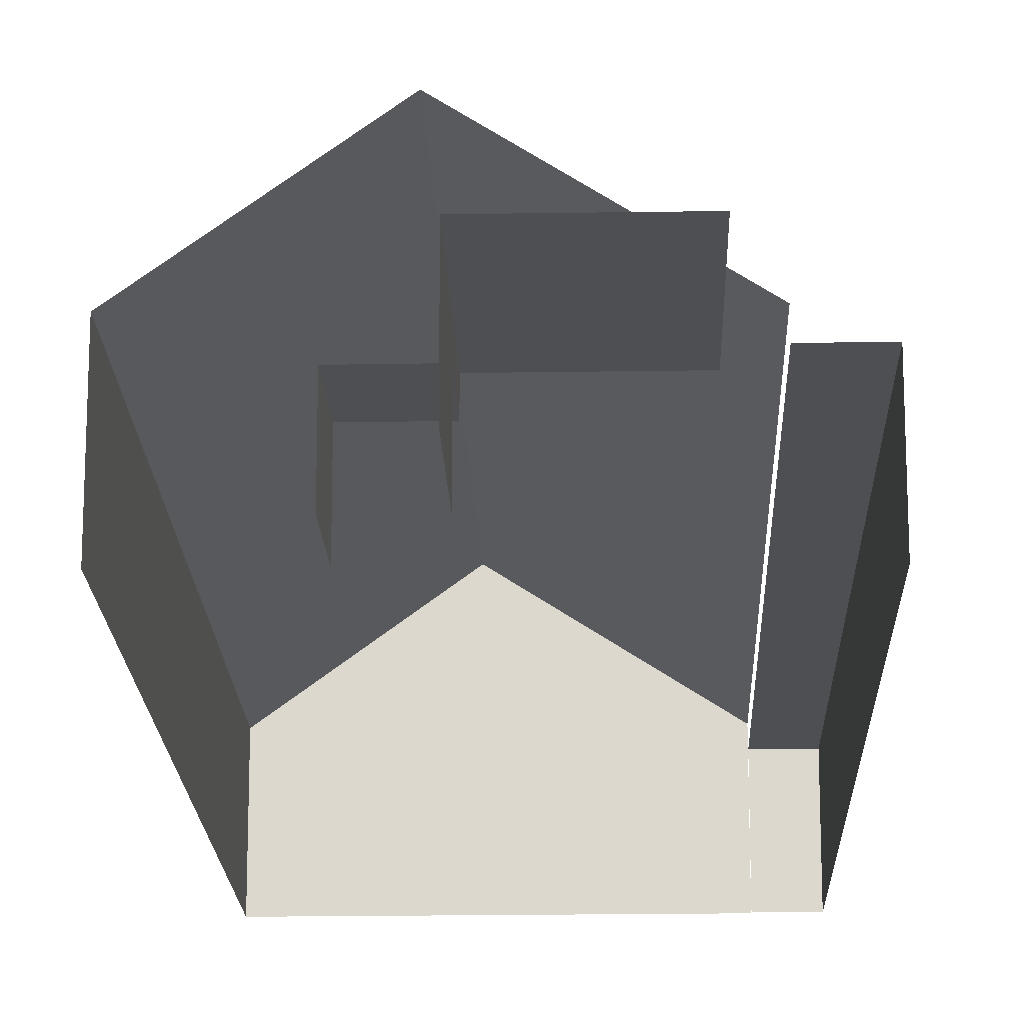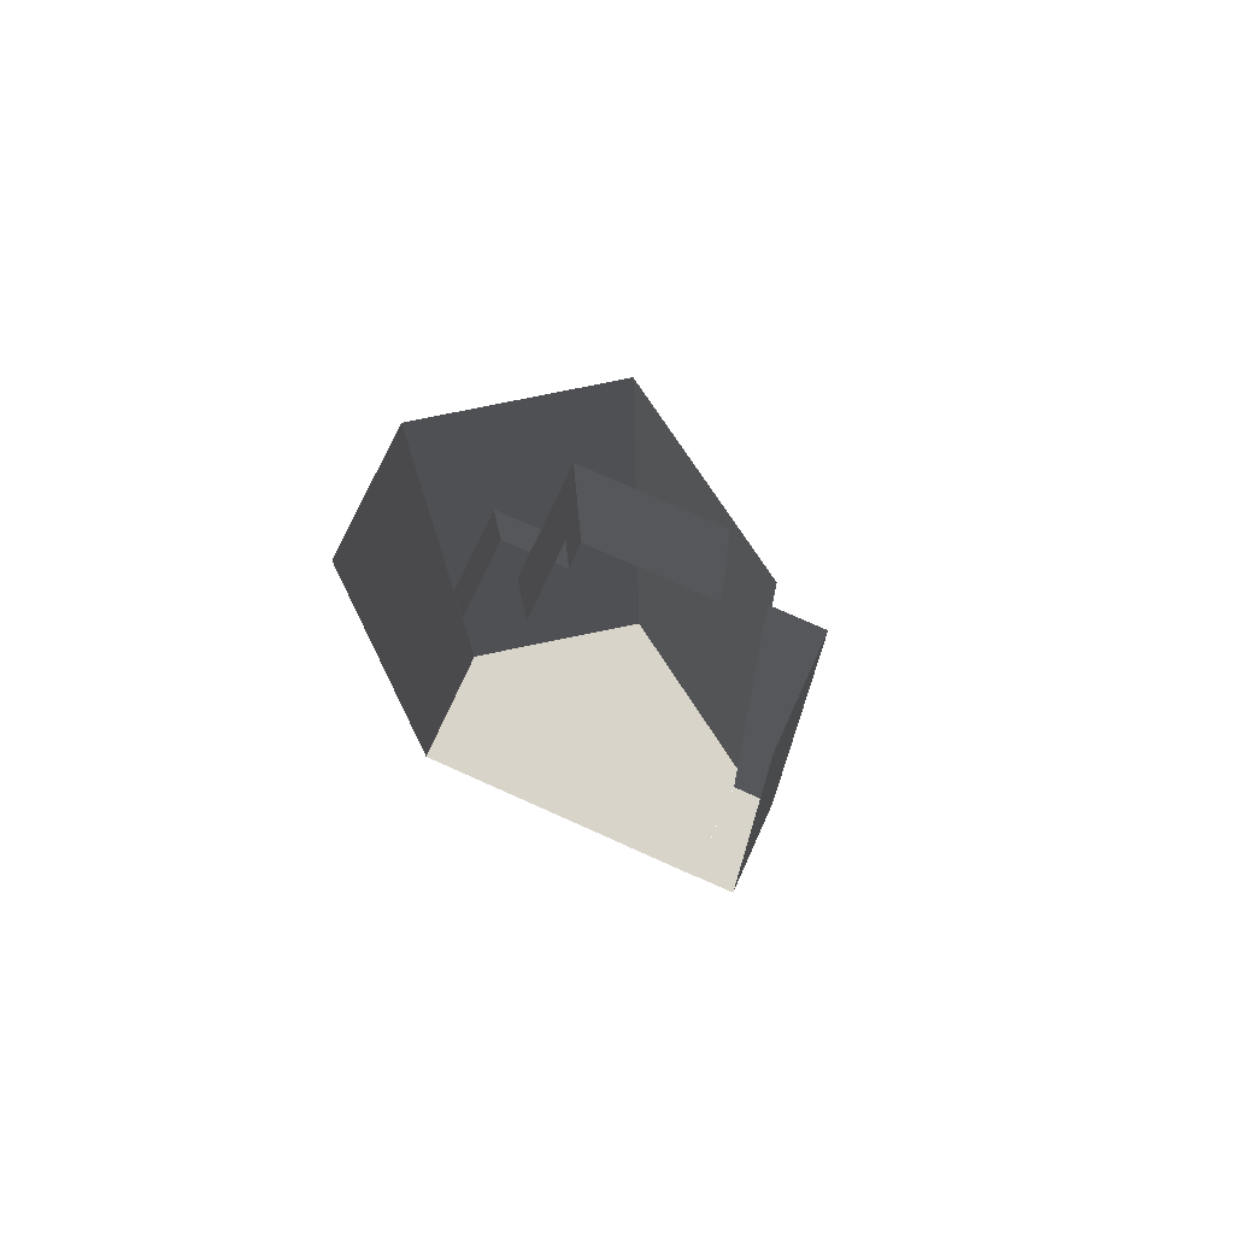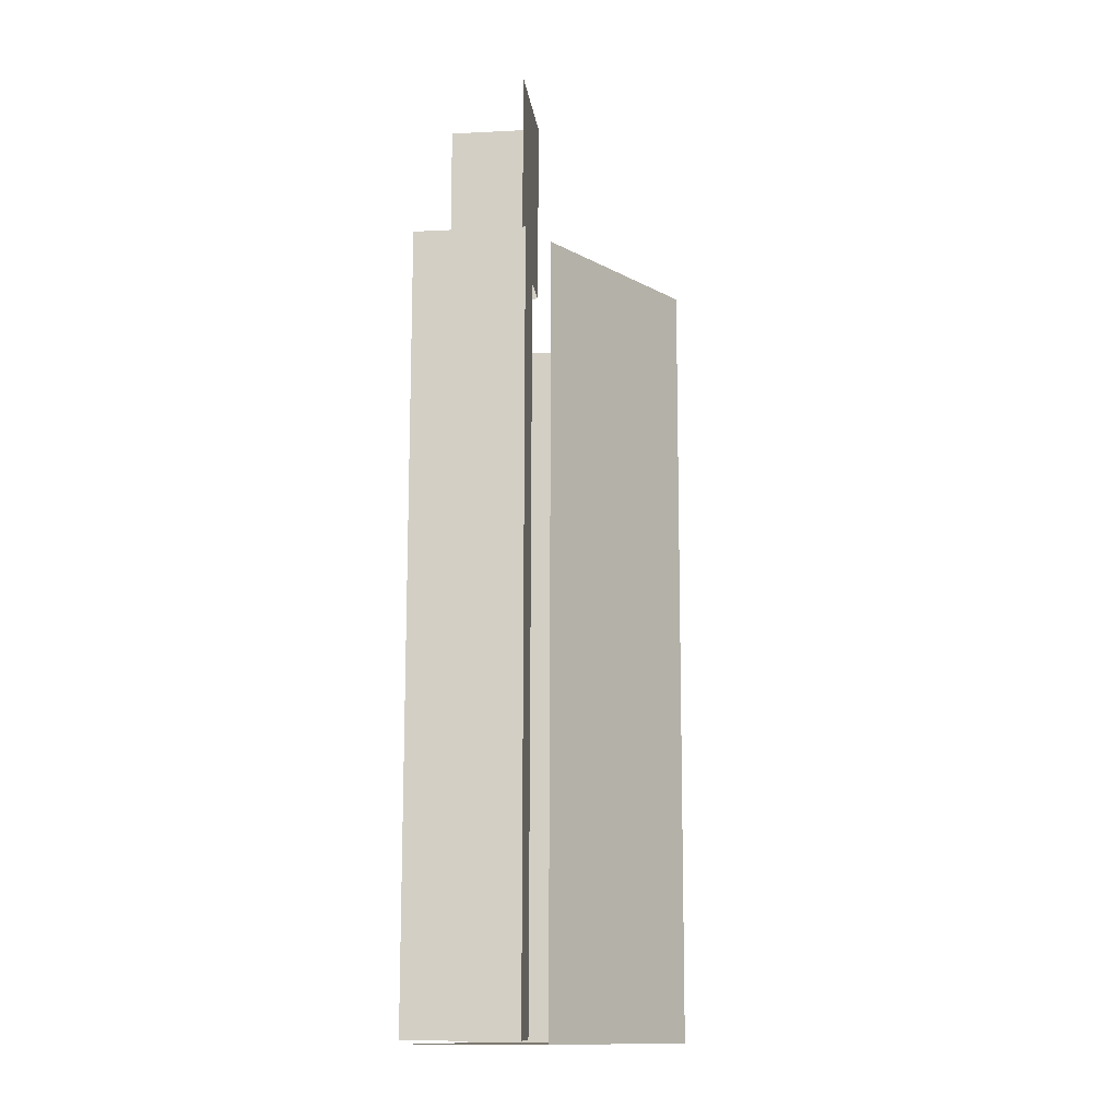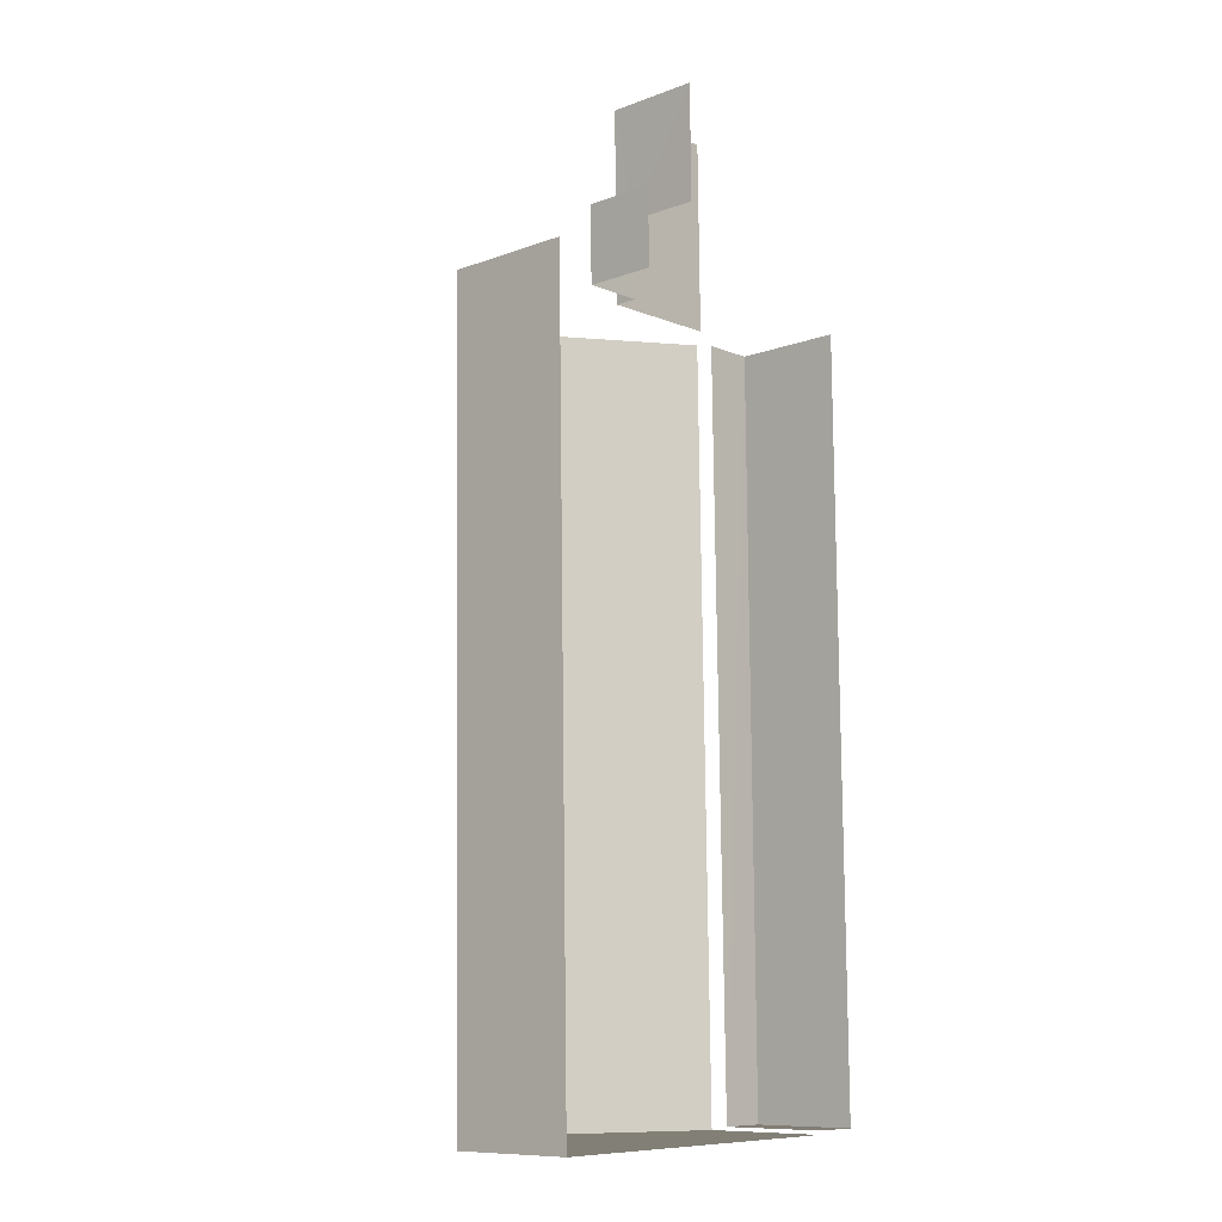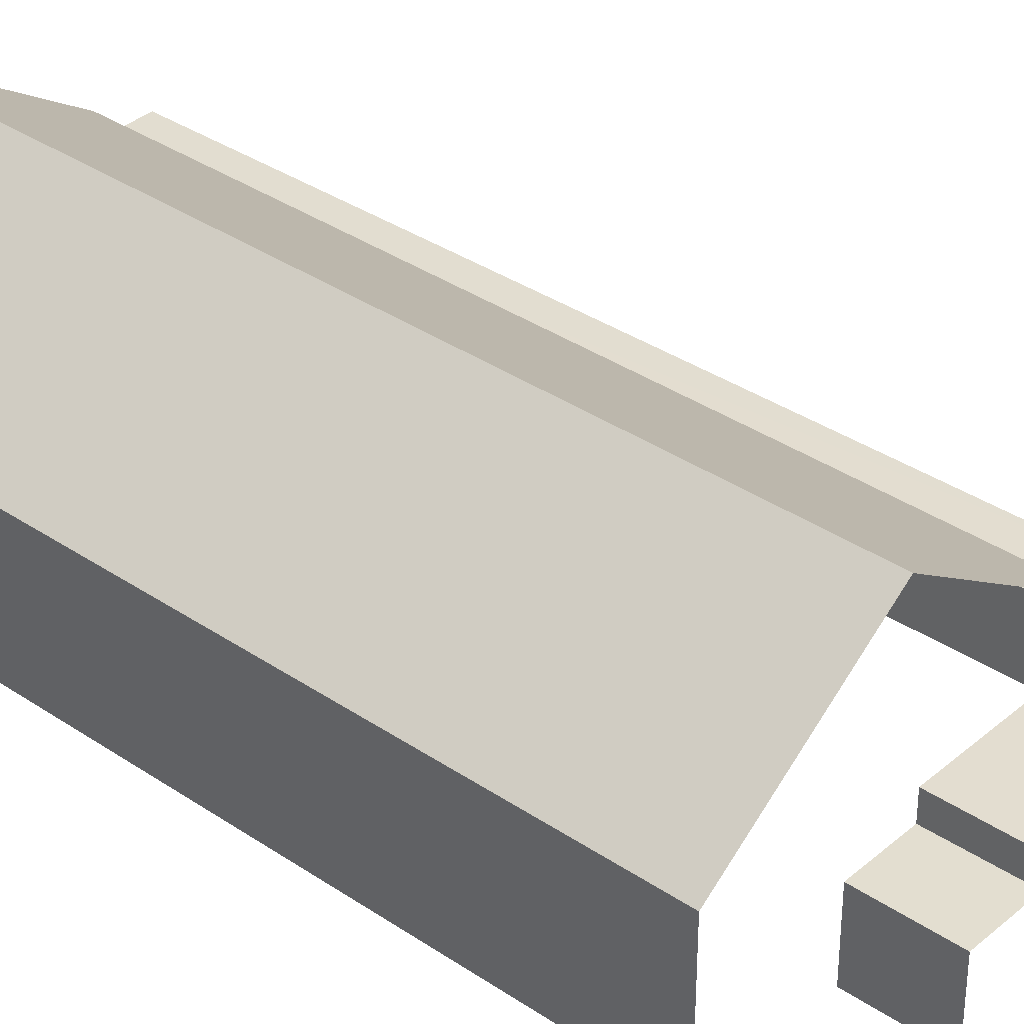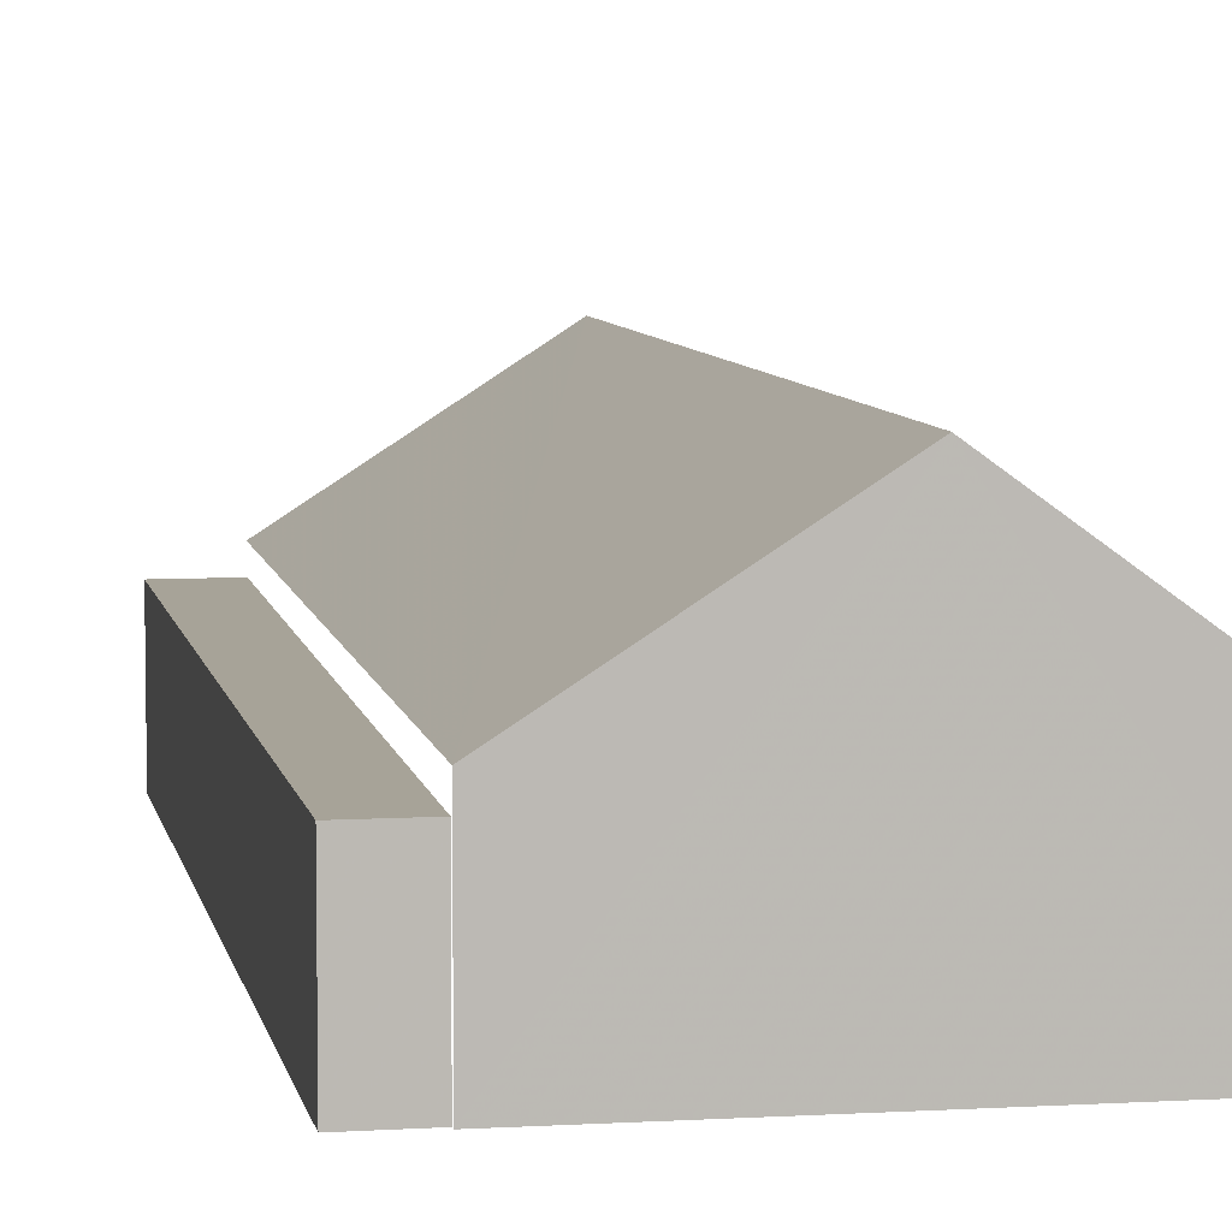
<metadata>
{"format":"obj","ext":"obj","renderer":"f3d","projection":"perspective","resolution":1024,"background":"white","views":[{"elev":-18.1,"azim":-179.1,"up":"+Z"},{"elev":75.1,"azim":-155.7,"up":"+Y"},{"elev":-12.2,"azim":-83.3,"up":"+Y"},{"elev":-10.5,"azim":132.8,"up":"+Y"},{"elev":35.6,"azim":130.8,"up":"+Z"},{"elev":6.8,"azim":-10.8,"up":"+Z"}]}
</metadata>
<code>
v -2.249e+05 -1.262e+05 21.14
v -2.249e+05 -1.262e+05 21.14
v -2.249e+05 -1.262e+05 21.14
v -2.249e+05 -1.262e+05 21.14
v -2.249e+05 -1.262e+05 21.14
v -2.249e+05 -1.262e+05 21.14
v -2.249e+05 -1.262e+05 21.14
v -2.249e+05 -1.262e+05 21.14
v -2.249e+05 -1.262e+05 21.14
v -2.249e+05 -1.262e+05 21.14
v -2.249e+05 -1.262e+05 21.14
v -2.249e+05 -1.262e+05 21.14
v -2.249e+05 -1.262e+05 21.14
v -2.249e+05 -1.262e+05 21.14
v -2.249e+05 -1.262e+05 25.61
v -2.249e+05 -1.262e+05 25.61
v -2.249e+05 -1.262e+05 25.61
v -2.249e+05 -1.262e+05 25.61
v -2.249e+05 -1.262e+05 26.31
v -2.249e+05 -1.262e+05 26.31
v -2.249e+05 -1.262e+05 26.31
v -2.249e+05 -1.262e+05 26.31
v -2.249e+05 -1.262e+05 32.49
v -2.249e+05 -1.262e+05 27.17
v -2.249e+05 -1.262e+05 32.49
v -2.249e+05 -1.262e+05 27.17
v -2.249e+05 -1.262e+05 24.49
v -2.249e+05 -1.262e+05 24.49
v -2.249e+05 -1.262e+05 24.49
v -2.249e+05 -1.262e+05 24.49
v -2.249e+05 -1.262e+05 27.17
v -2.249e+05 -1.262e+05 27.17
f 1 2 3
f 4 3 5
f 2 6 7
f 8 9 10
f 9 11 5
f 12 13 14
f 10 9 13
f 14 2 7
f 3 2 5
f 9 5 13
f 13 2 14
f 5 2 13
f 16 8 10
f 17 16 10
f 9 29 11
f 9 30 29
f 13 17 10
f 13 15 17
f 28 4 5
f 13 12 15
f 28 27 18
f 31 4 28
f 15 12 26
f 23 18 15
f 31 28 23
f 23 15 26
f 23 28 18
f 14 7 20
f 22 14 20
f 22 12 14
f 12 22 26
f 2 1 19
f 24 26 22
f 1 24 19
f 24 22 19
f 15 16 17
f 15 18 16
f 19 20 21
f 19 22 20
f 23 24 25
f 23 26 24
f 27 28 29
f 30 27 29
f 25 31 23
f 25 32 31
f 32 3 4
f 31 32 4
f 5 11 29
f 28 5 29
f 19 21 6
f 2 19 6
f 24 1 25
f 1 3 25
f 3 32 25
f 21 7 6
f 21 20 7
f 9 8 30
f 8 16 30
f 30 18 27
f 30 16 18

</code>
